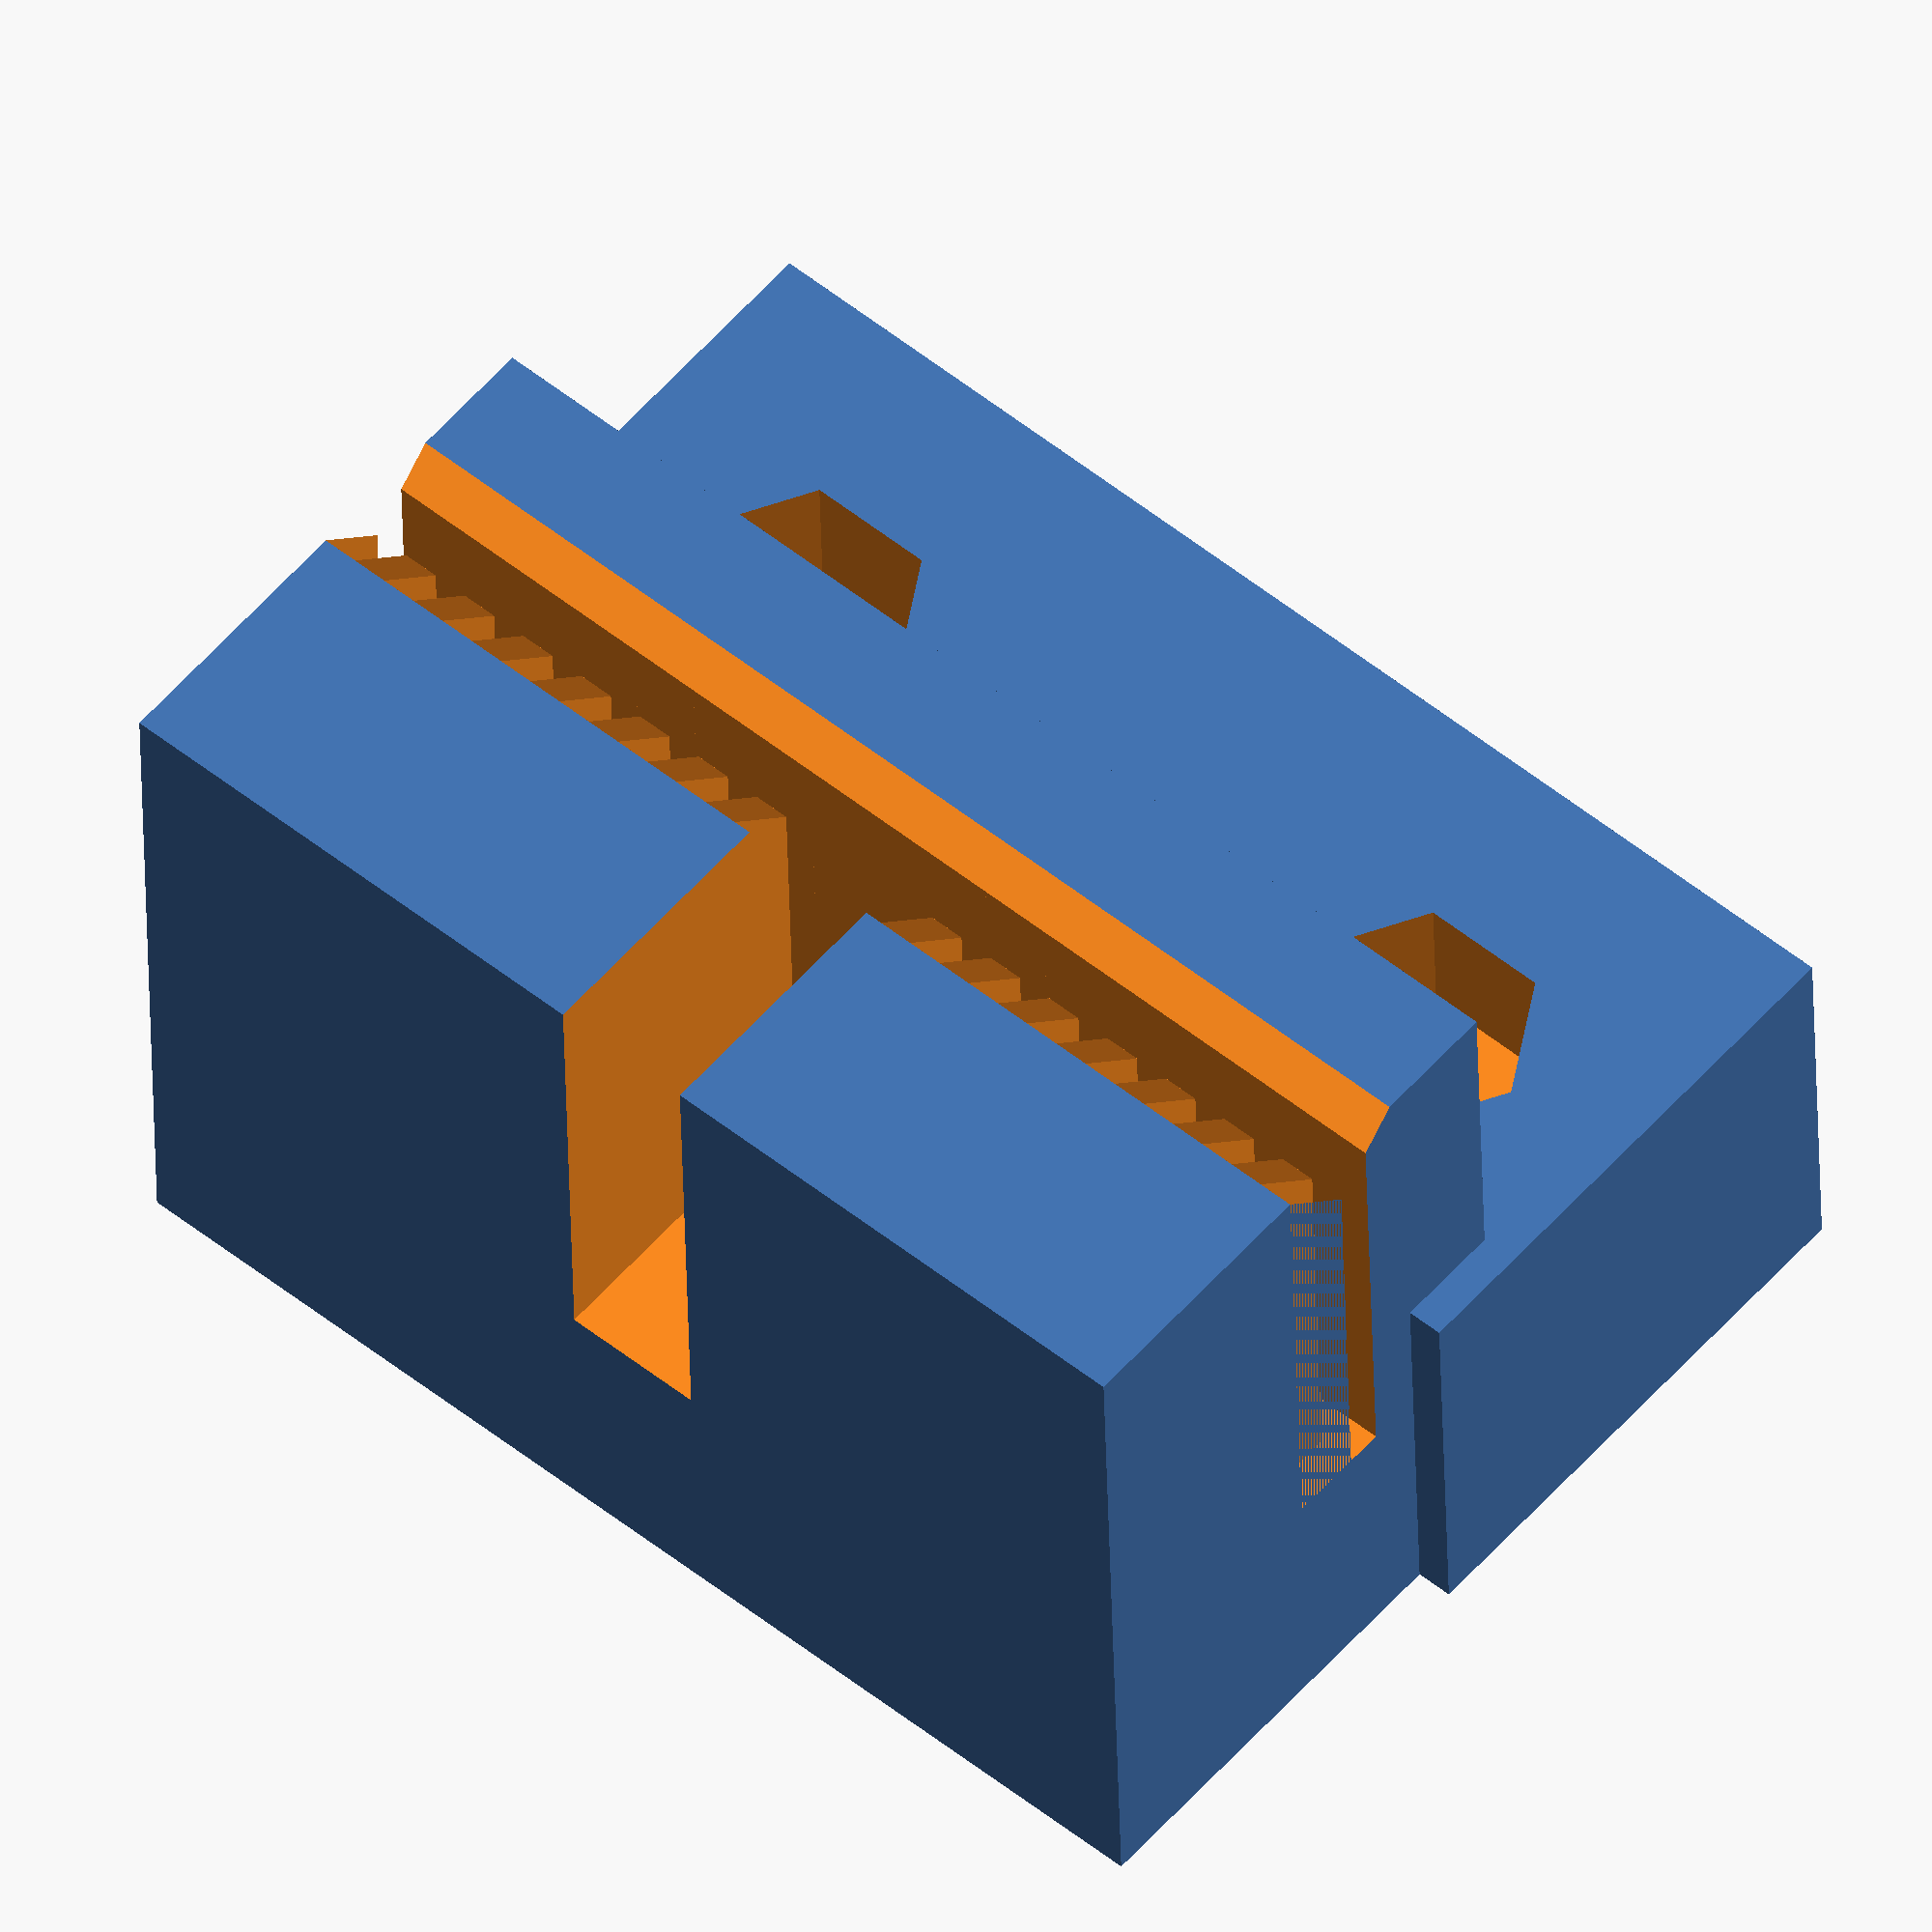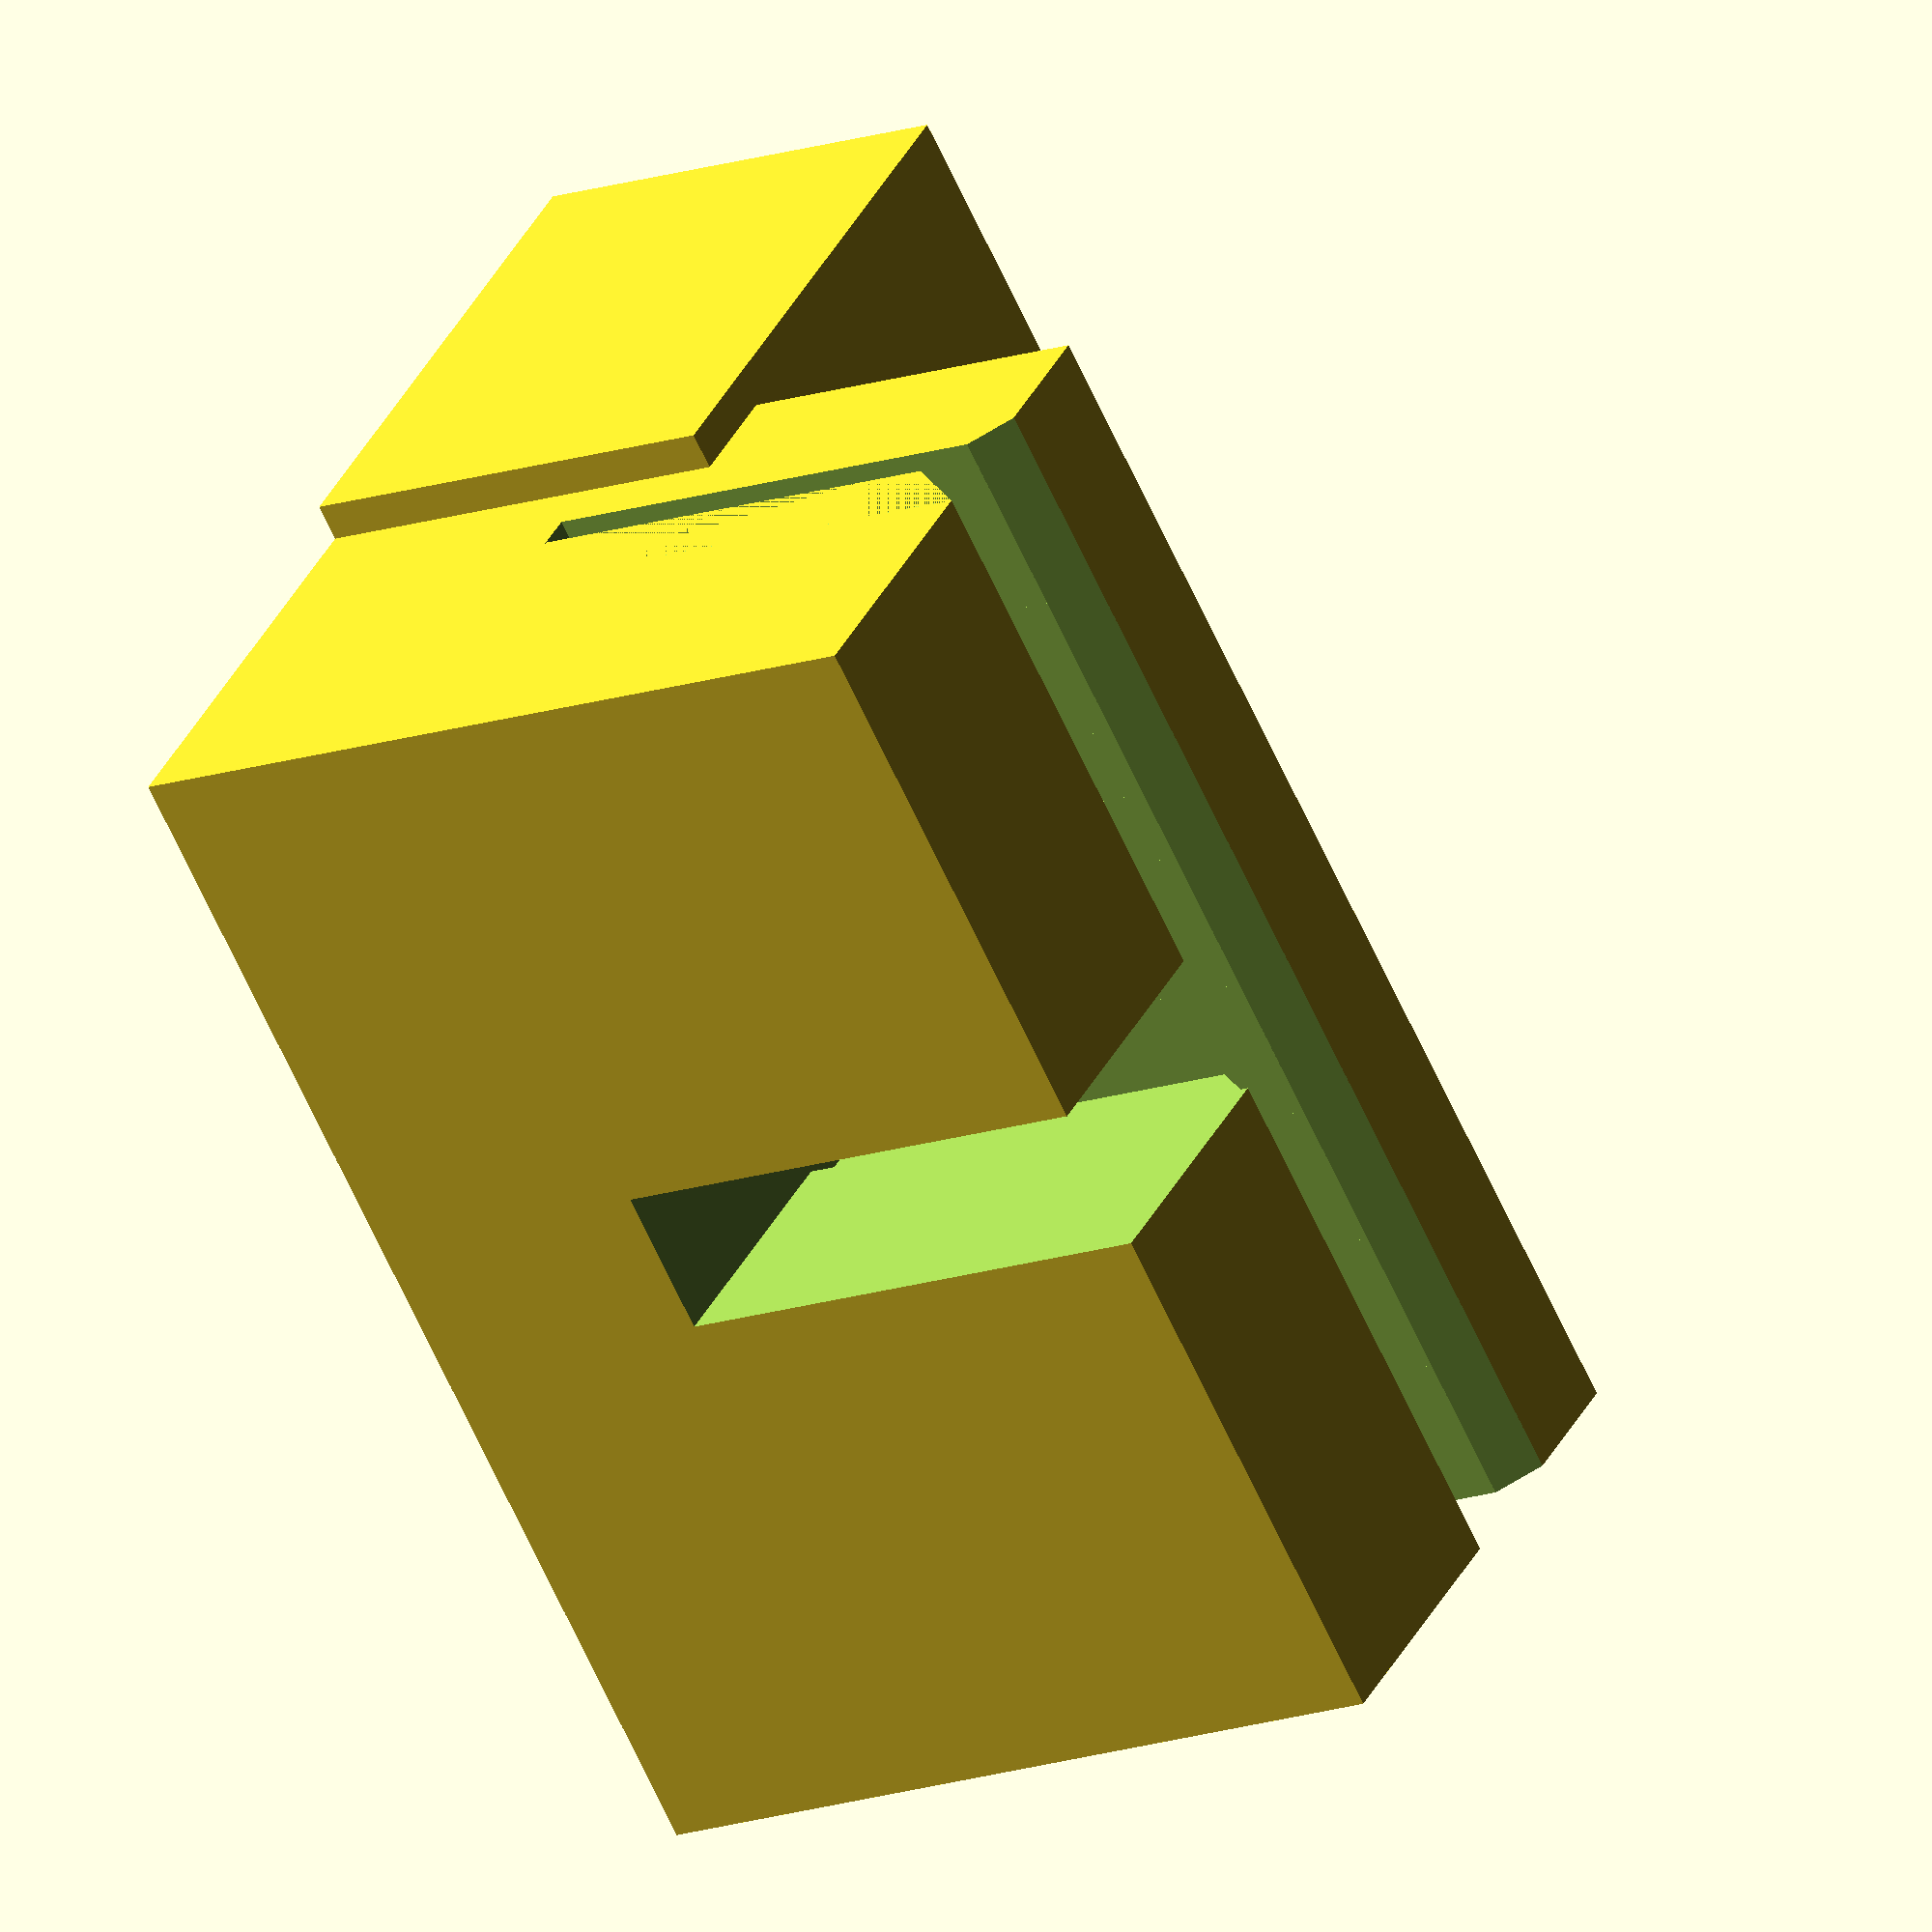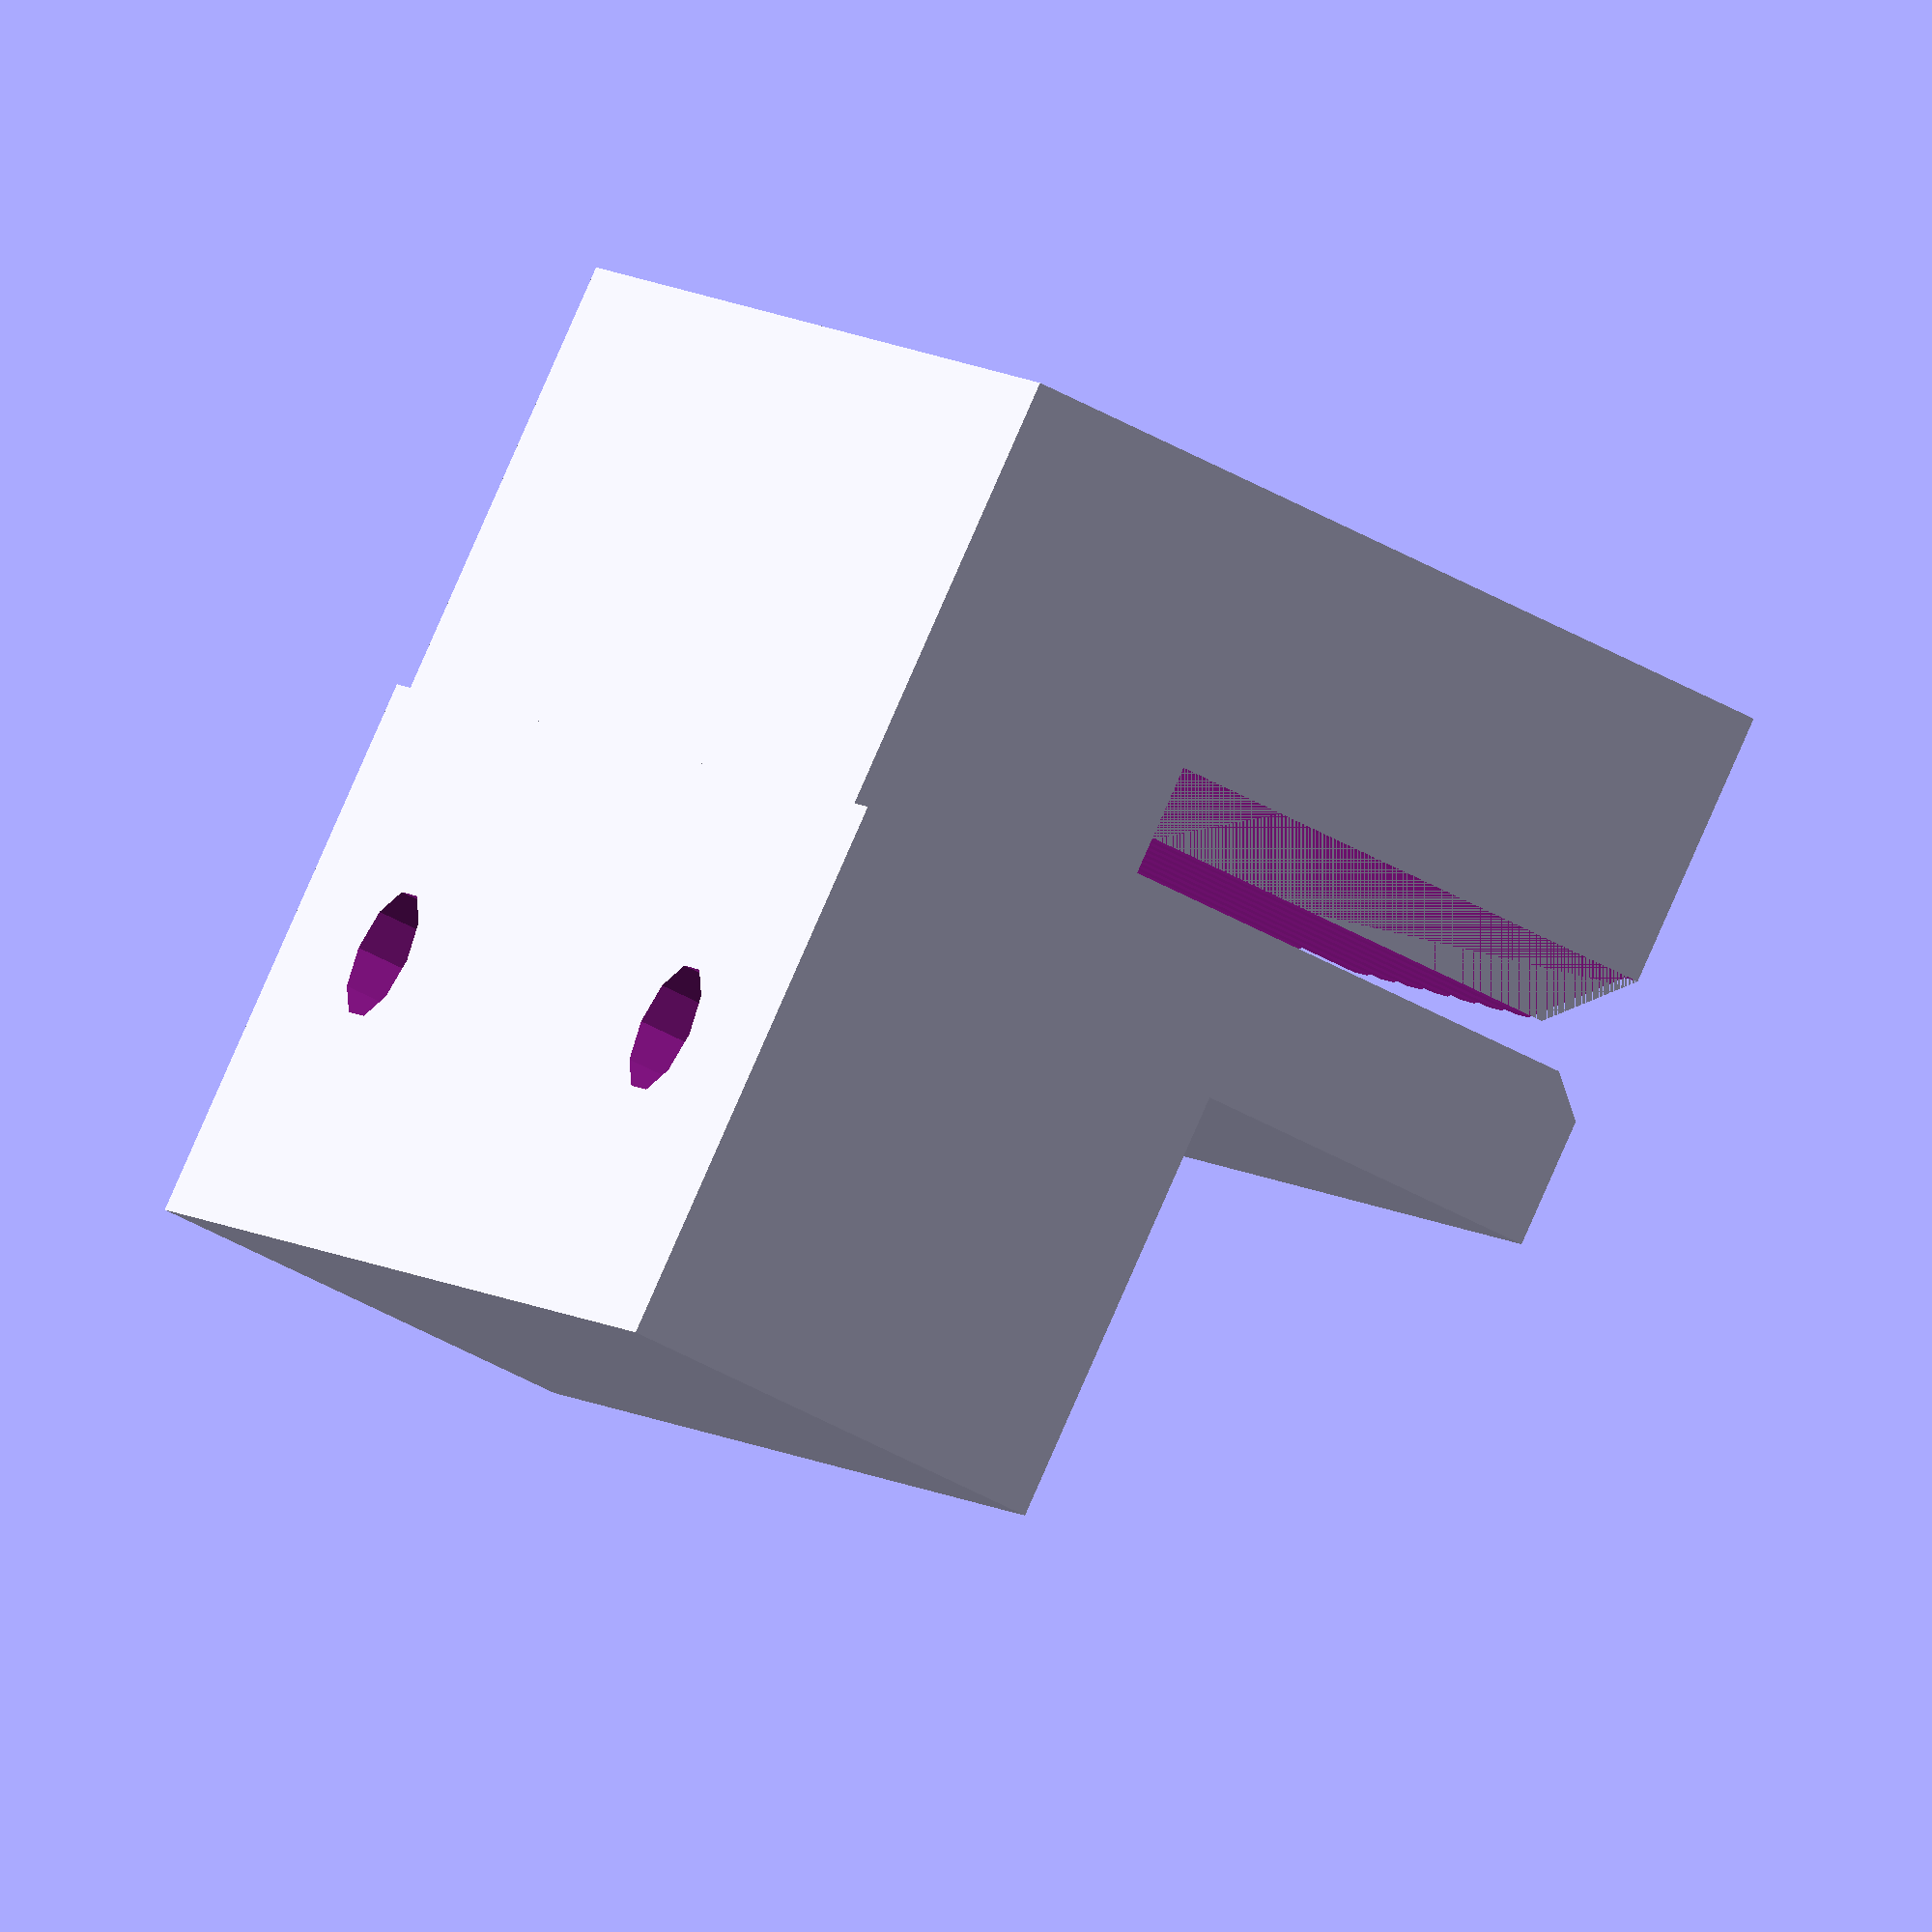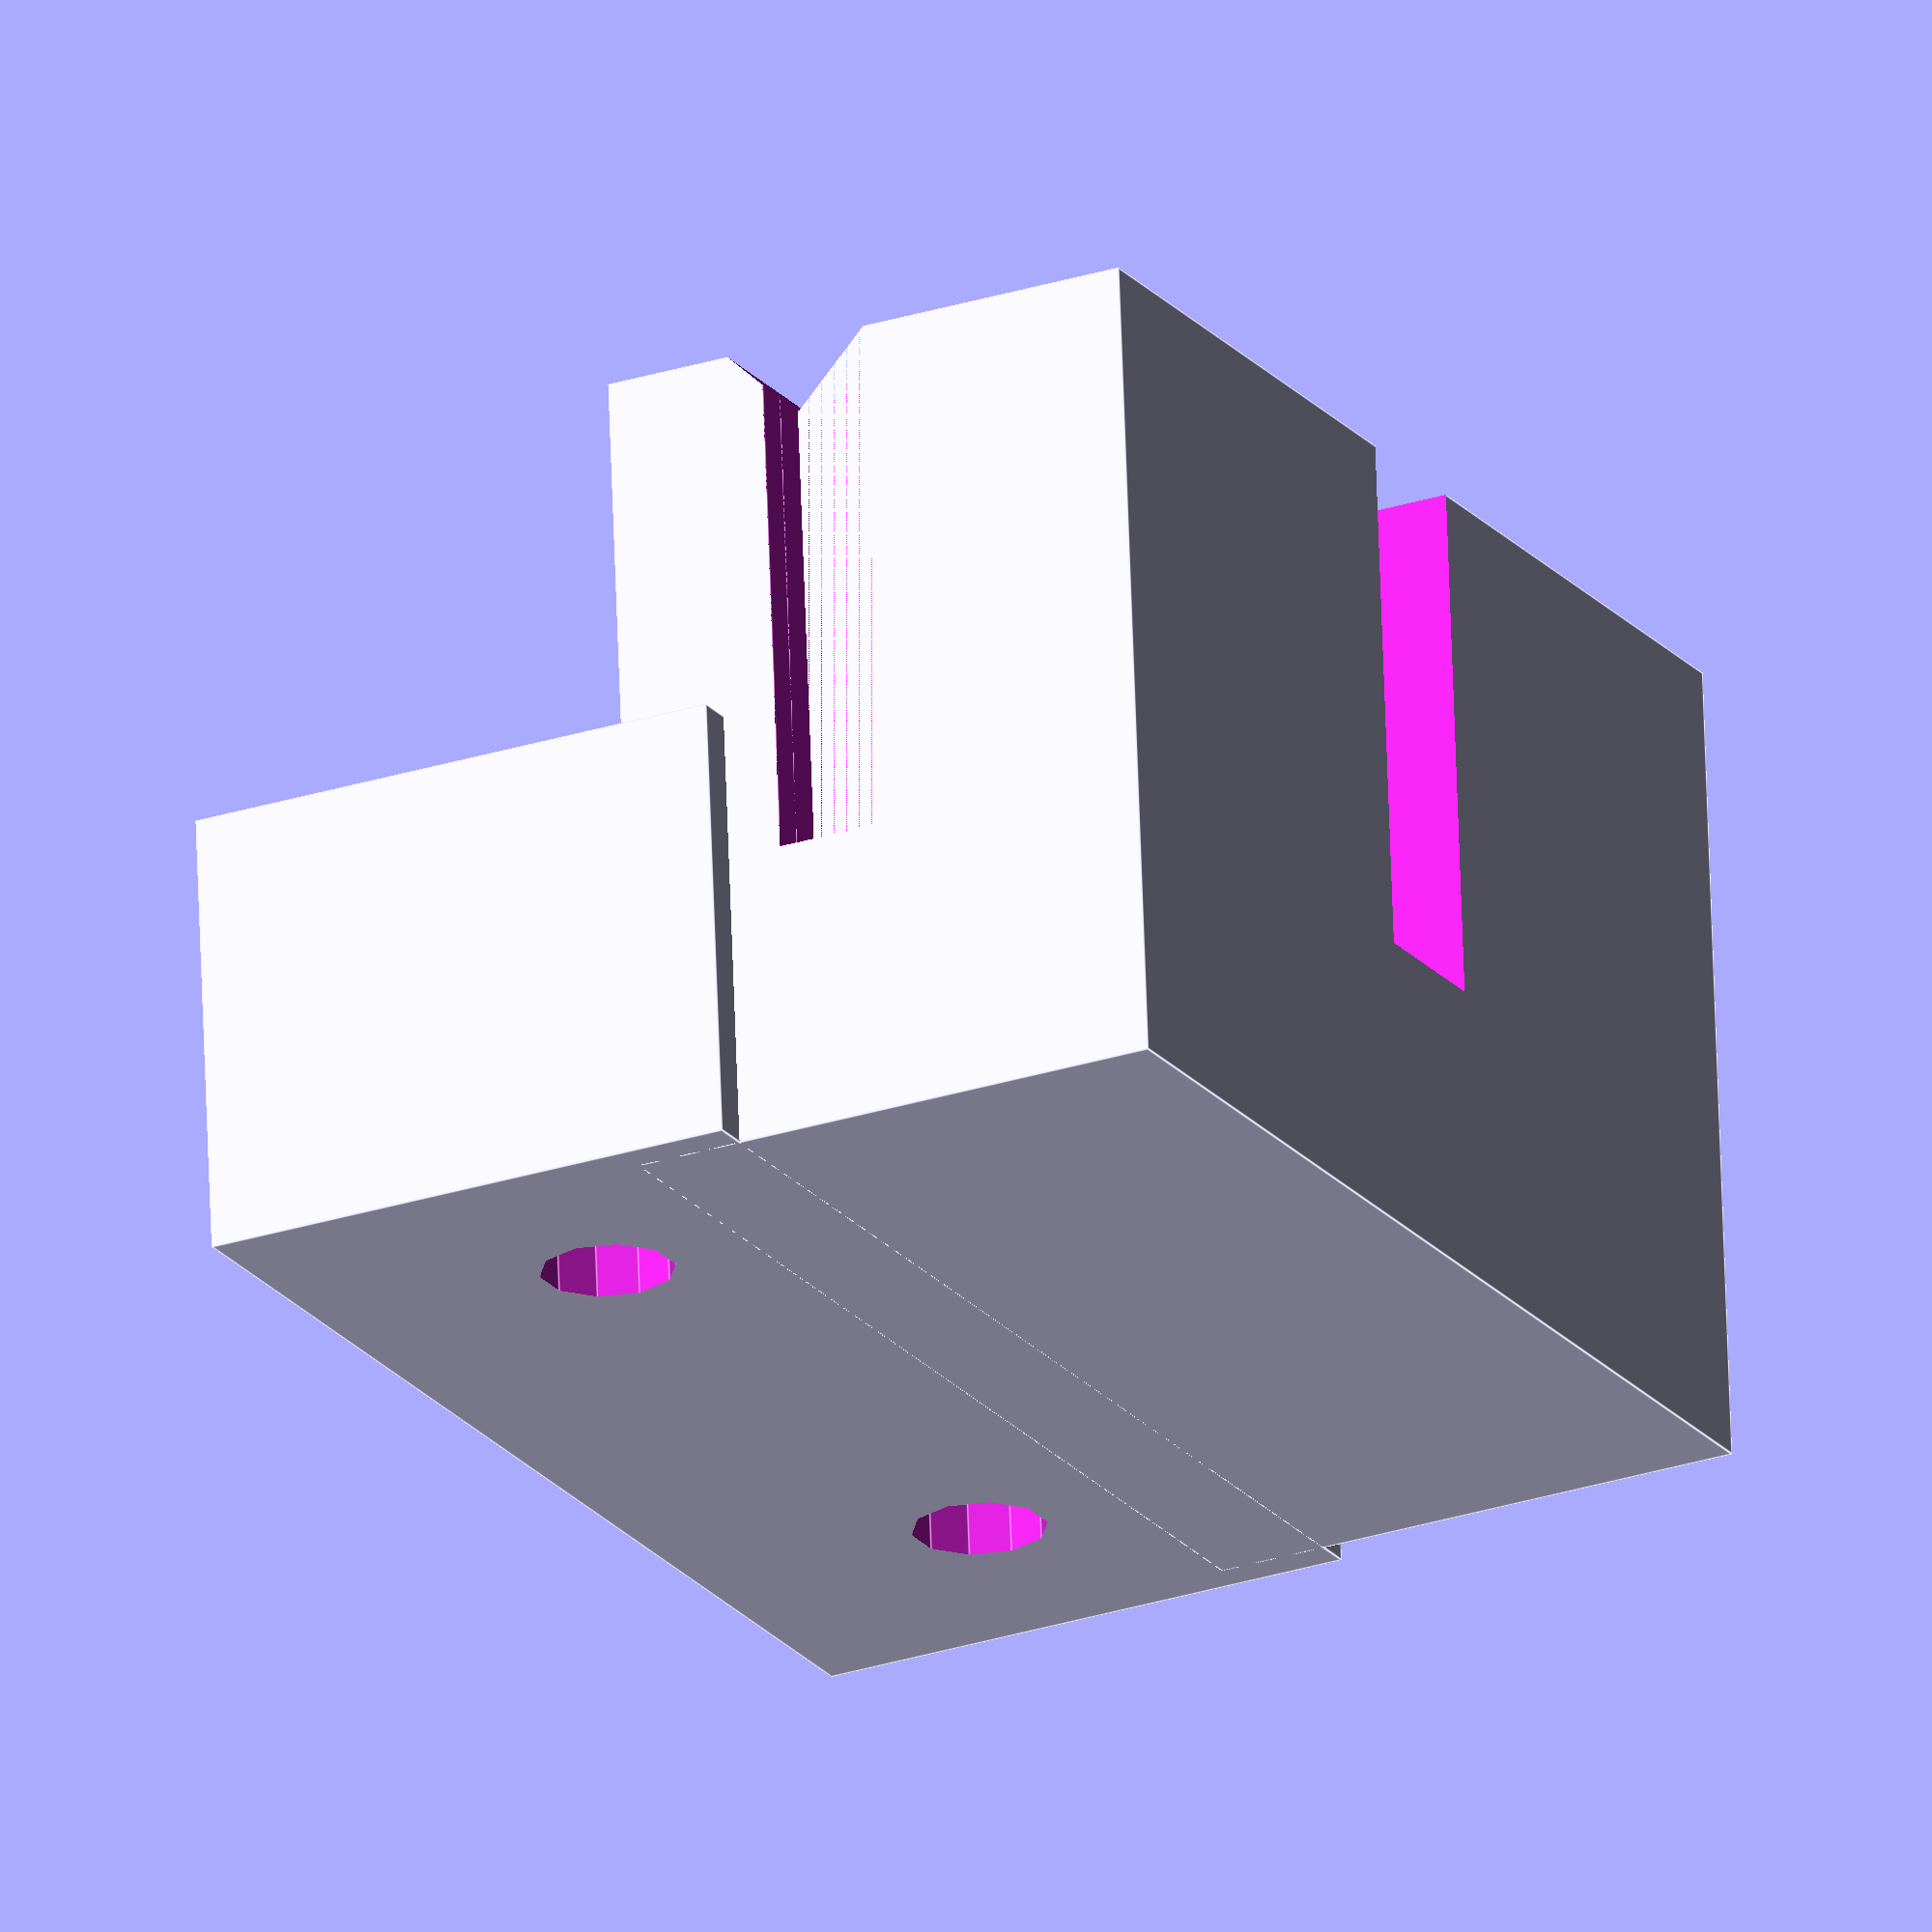
<openscad>
// PRUSA iteration3
// Y belt holder
// GNU GPL v3
// Josef Průša <iam@josefprusa.cz> and contributors
// http://www.reprap.org/wiki/Prusa_Mendel
// http://prusamendel.org

// Adapted for Wilson TS by mrice

belt_spacing = 2.0; // gt2=2mm
tooth_w      = 1; 
min_h = 8; // belt starts this far from bottom of bed
max_h = 22; // belt can be up to this far from bottom of bed
nut_trap_w = 6;

module belt_holder_base(){
 translate([-33-8.5,0,0]) cube([33,15,max_h]); // this is the part the belt is cut into
 translate([-33-9.5,12,0]) cube([35,15,12]); 
}

module belt_holder_beltcut(){
 position_tweak=.5;
 // Belt slit
 translate([-66,-0.5+10,0]) cube([67,1,15]);
 // Smooth insert cutout
 translate([-66,-0.5+10,12]) rotate([45,0,0]) cube([67,15,15]);
 // Individual teeth
 for ( i = [0 : 23] ){
  translate([0-(i*belt_spacing)+position_tweak,-0.5+8,0]) cube([tooth_w,3,15]);
 }
 // Middle opening
 translate([-2-25,-1,0]) cube([4,11,15]);	
}

module belt_holder_holes(){
  translate([0,19,-2]) { 
    translate([-14.5,0,0]) {
          cylinder(h=30, r=1.8, $fn=10);
          translate([0,0,10]) cylinder(h=30, r=nut_trap_w/2+.5, $fn=6);
    }
    translate([-35.5,0,0]) {
          cylinder(h=30, r=1.8, $fn=10);
          translate([0,0,10]) cylinder(h=30, r=nut_trap_w/2+.5, $fn=6);
    }
  }
}

// Final part
module belt_holder(){
 difference(){
  belt_holder_base();
  translate([0,0,min_h]) belt_holder_beltcut();
  belt_holder_holes();
 }
}

belt_holder();
</openscad>
<views>
elev=34.6 azim=40.4 roll=1.2 proj=o view=solid
elev=15.5 azim=44.2 roll=305.6 proj=o view=wireframe
elev=48.1 azim=131.0 roll=237.7 proj=o view=wireframe
elev=112.2 azim=297.5 roll=2.0 proj=o view=edges
</views>
